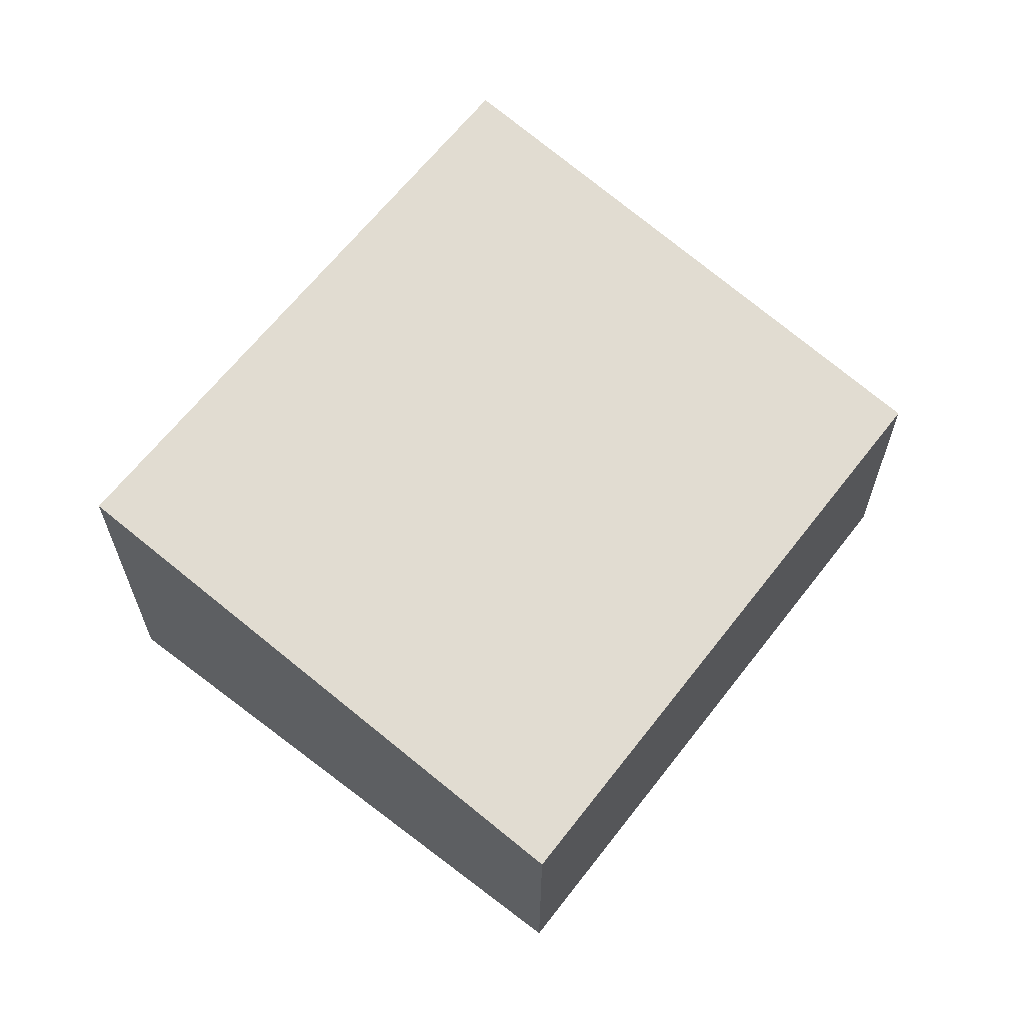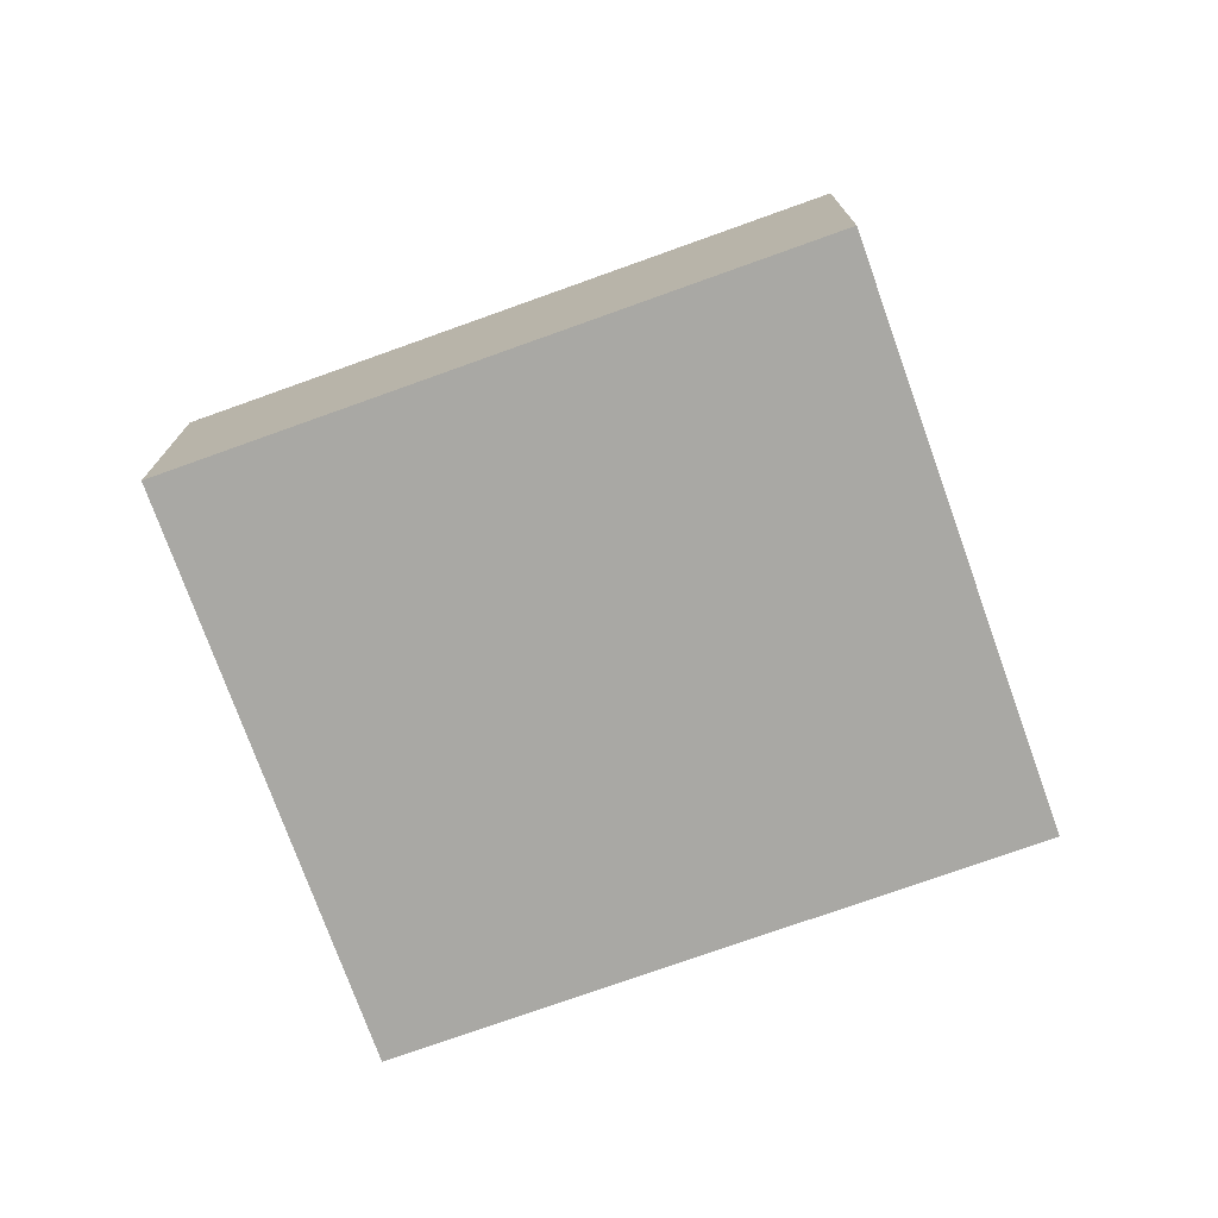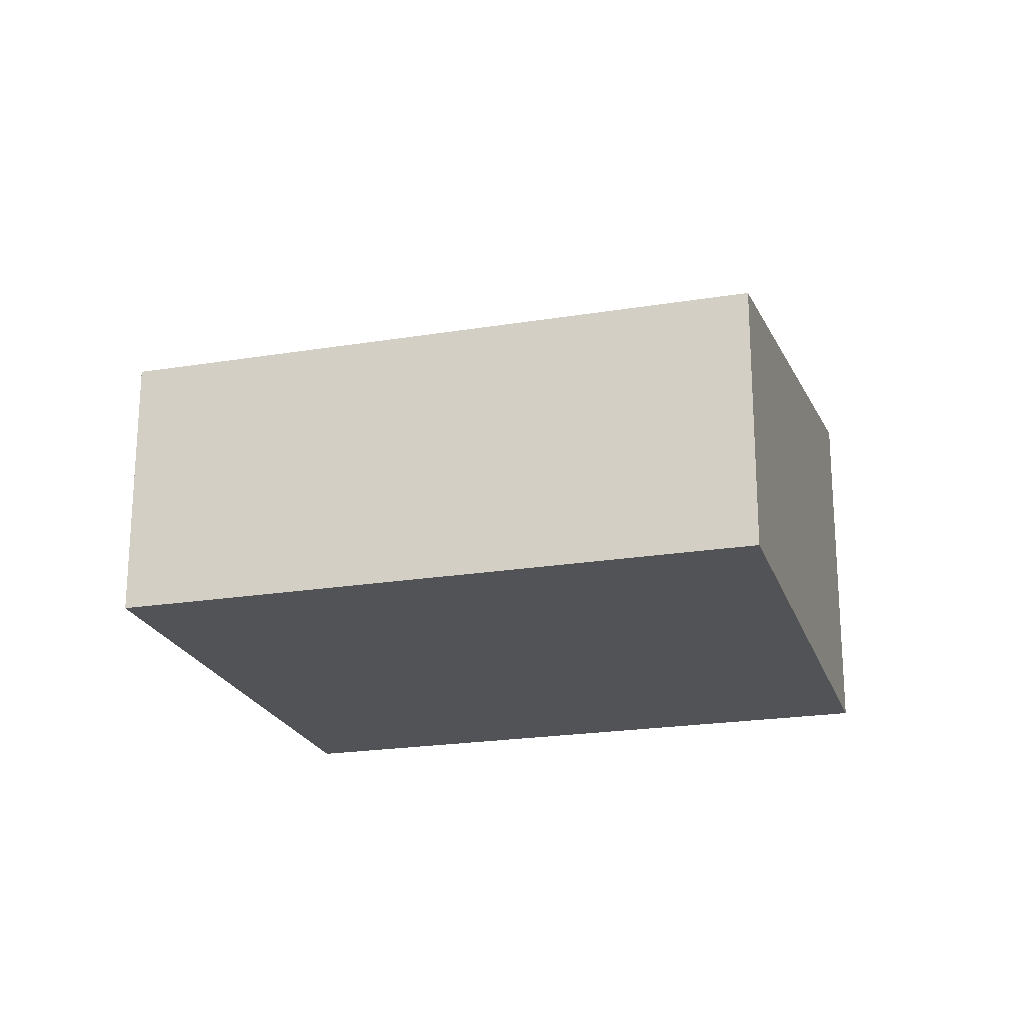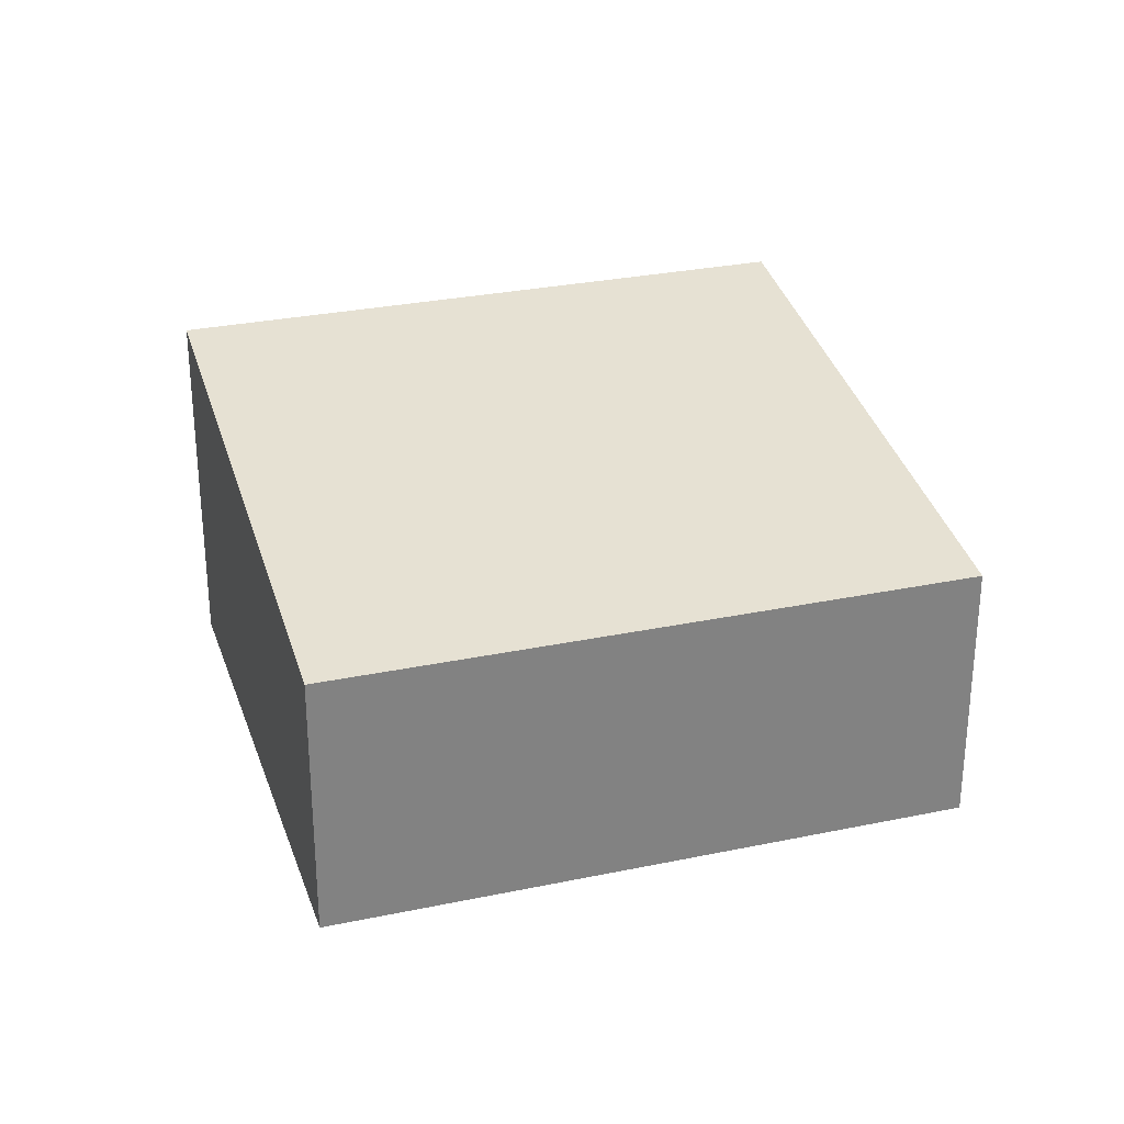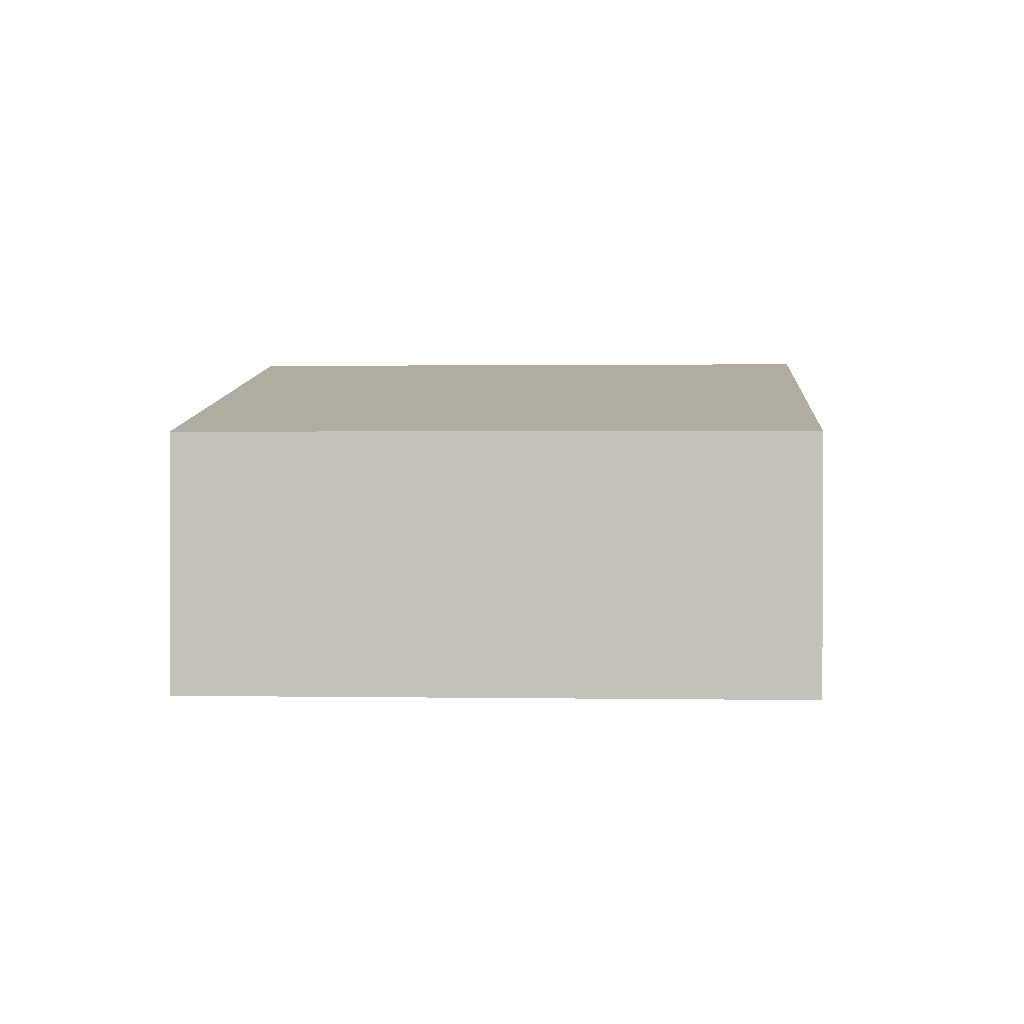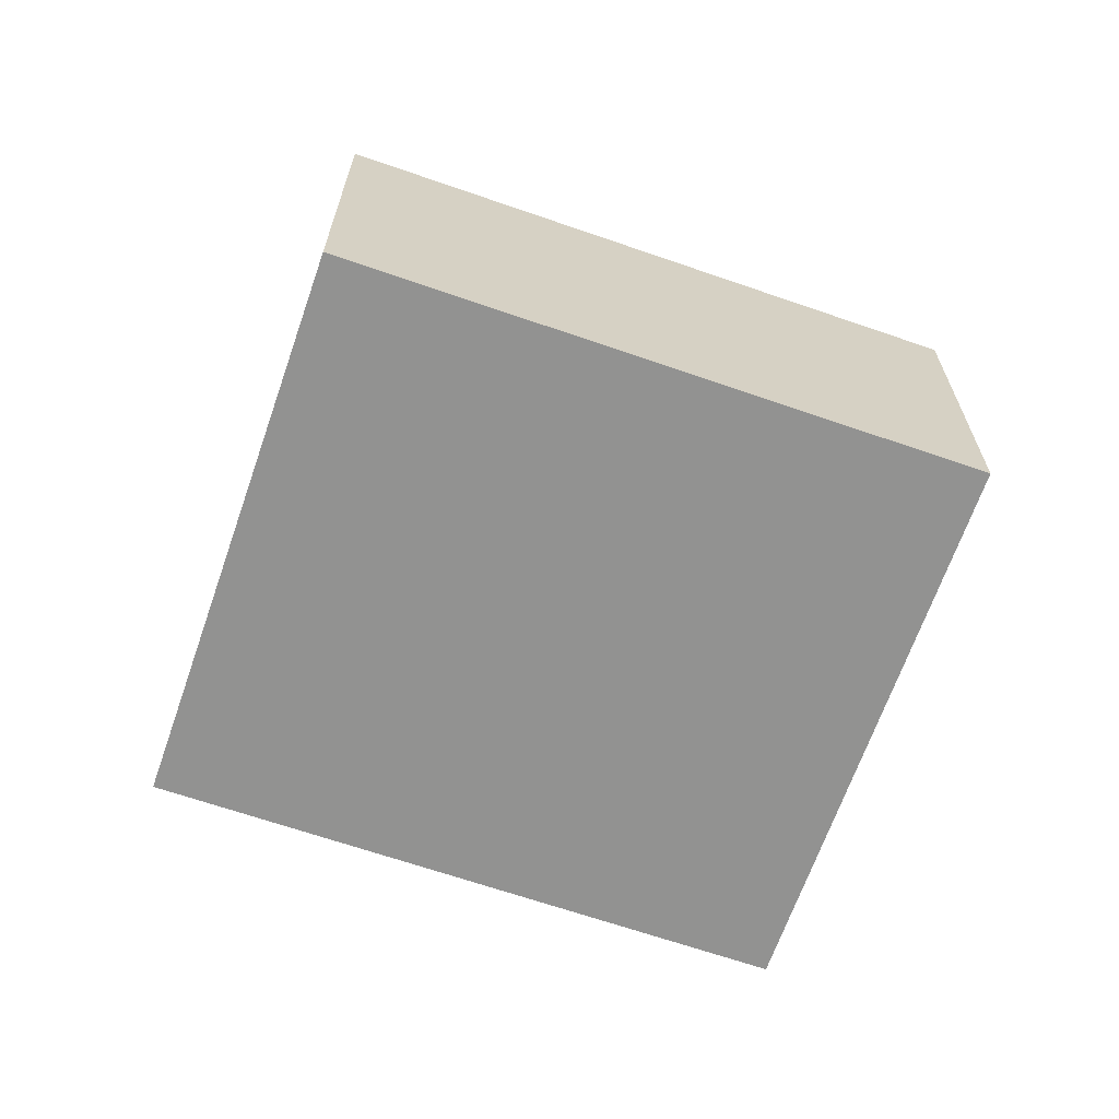
<metadata>
{"format":"obj","ext":"obj","renderer":"f3d","projection":"perspective","resolution":1024,"background":"white","views":[{"elev":64.2,"azim":162.0,"up":"+Y"},{"elev":-75.0,"azim":-126.0,"up":"+Y"},{"elev":-21.7,"azim":-129.6,"up":"+Y"},{"elev":29.1,"azim":-163.0,"up":"+Y"},{"elev":1.0,"azim":-142.0,"up":"+Y"},{"elev":-66.3,"azim":15.1,"up":"+Y"}]}
</metadata>
<code>
v  4.683 2.311 -3.193
v  2.843 3.137 4.171
v  7.527 3.137 0.977
v  0 2.311 1.415e-16
v  7.527 -5.982e-17 0.977
v  4.683 1.955e-16 -3.193
v  0 0 0
v  2.843 -2.554e-16 4.171
g defaultobject
f 1 2 3
f 2 1 4
f 5 1 3
f 1 5 6
f 6 4 1
f 4 6 7
f 4 8 2
f 8 4 7
f 8 3 2
f 3 8 5
f 8 6 5
f 6 8 7

</code>
